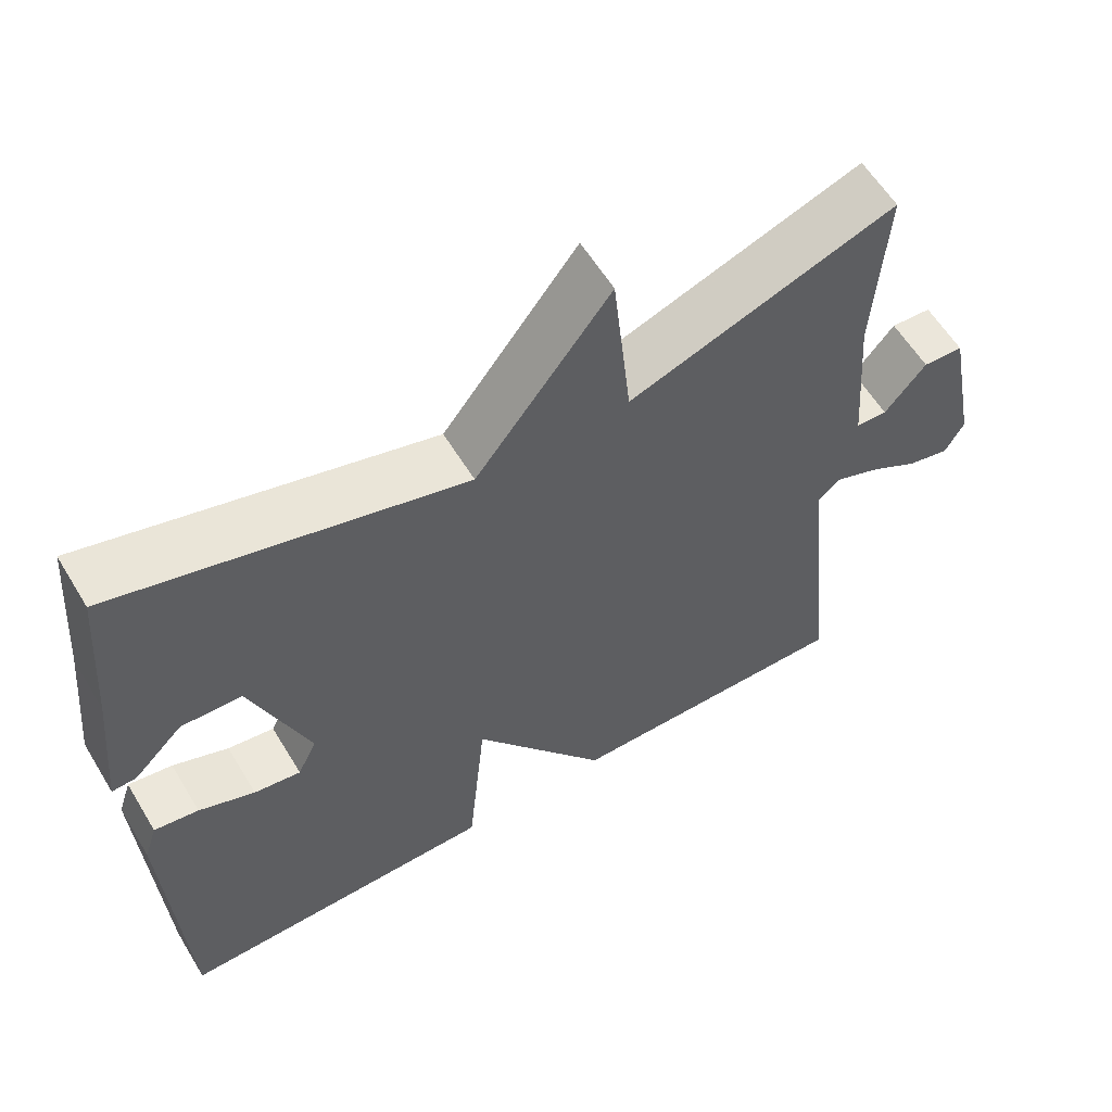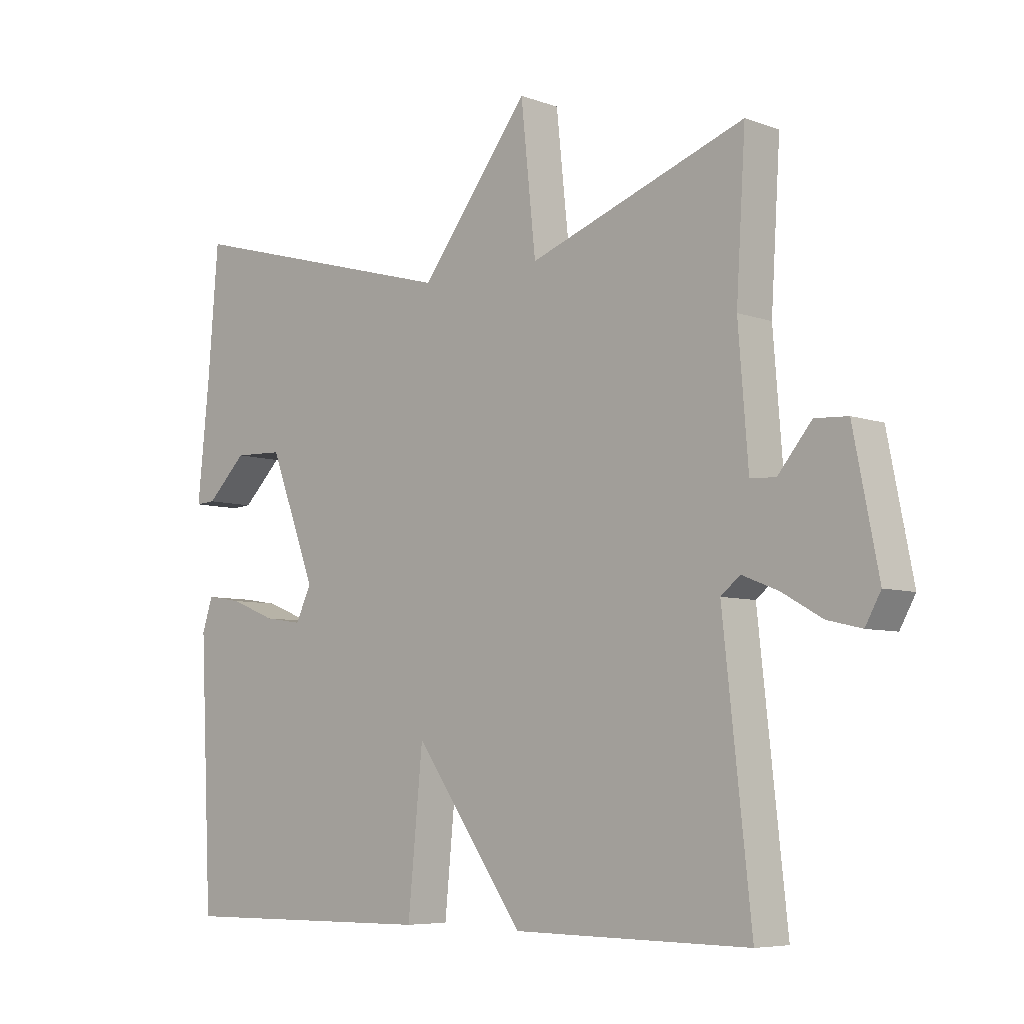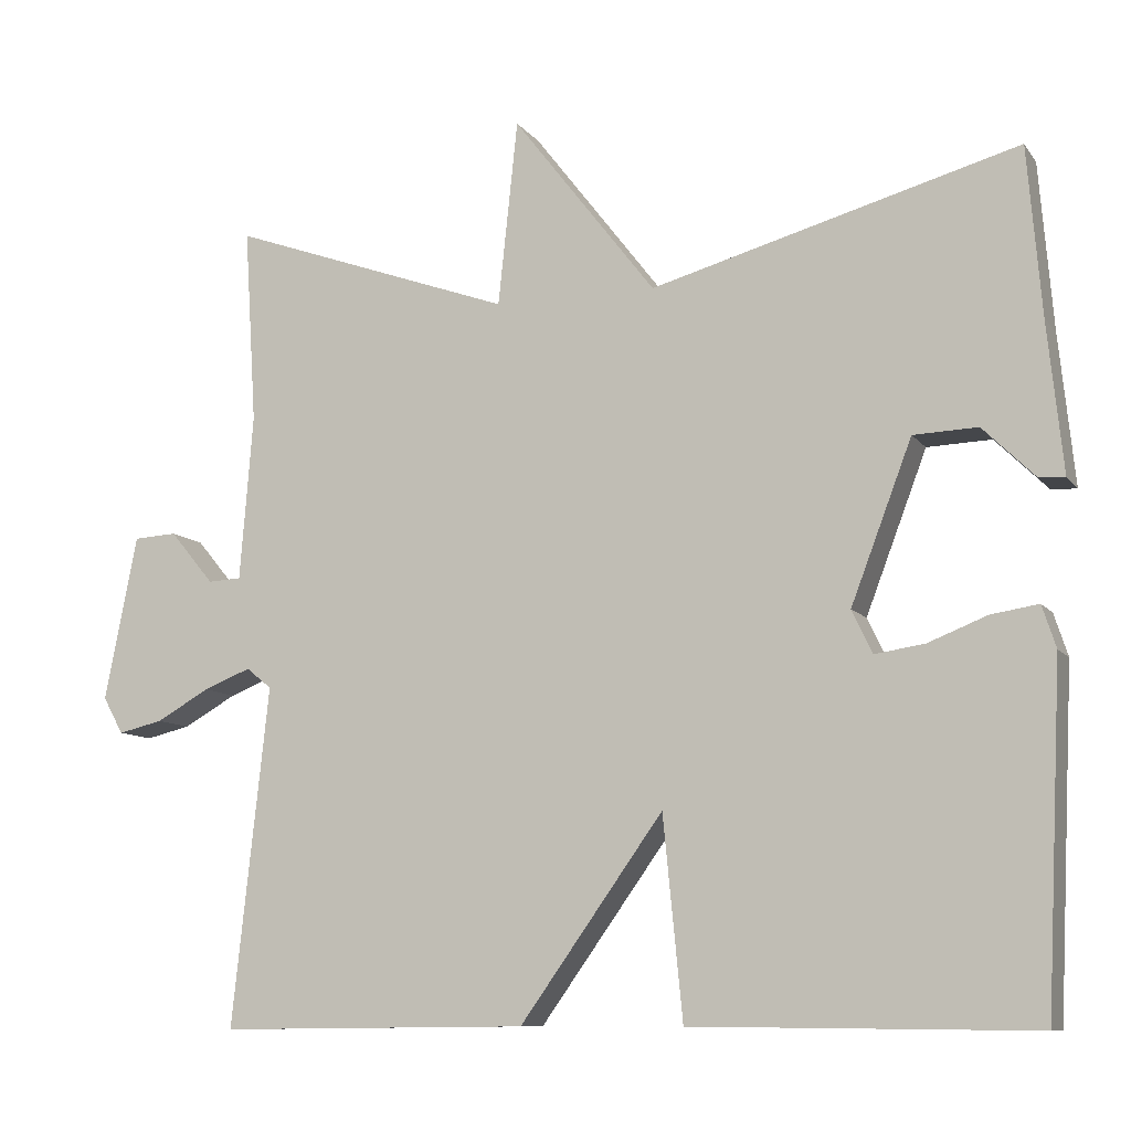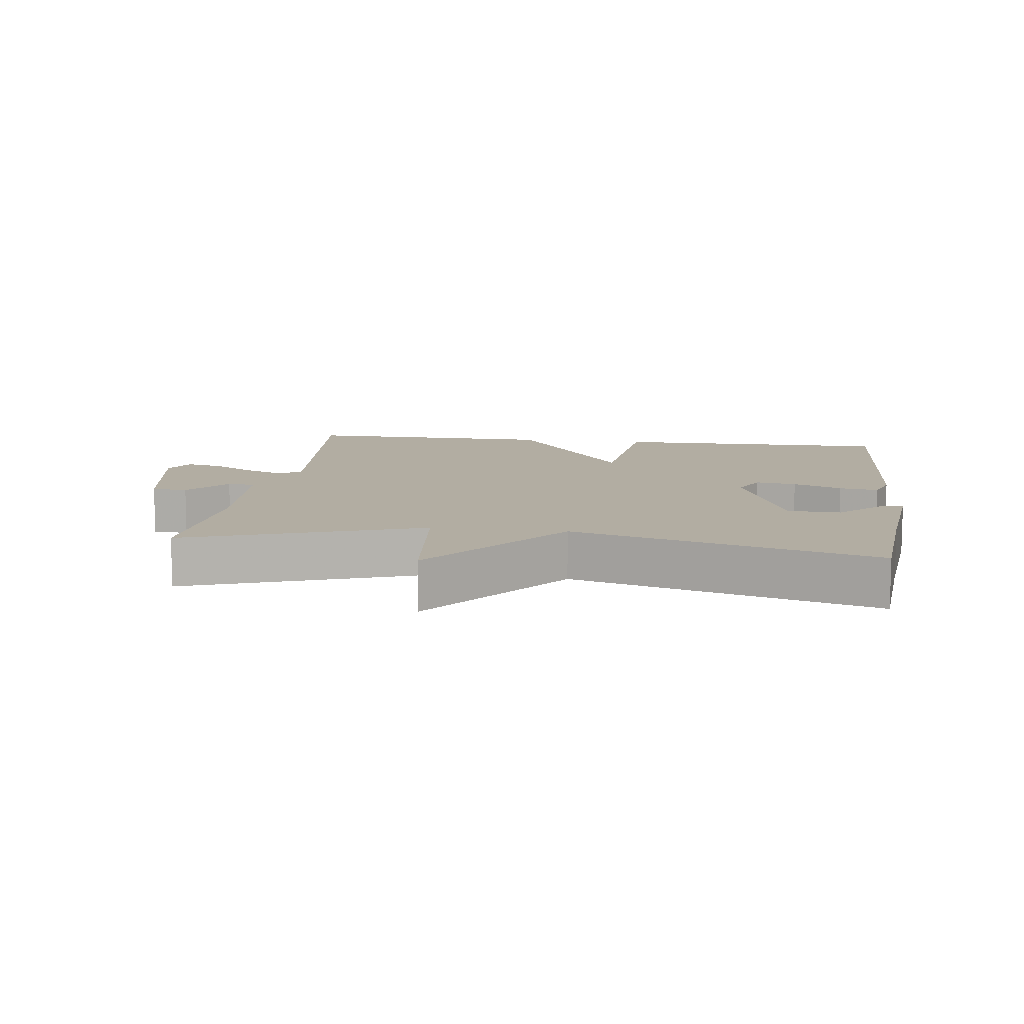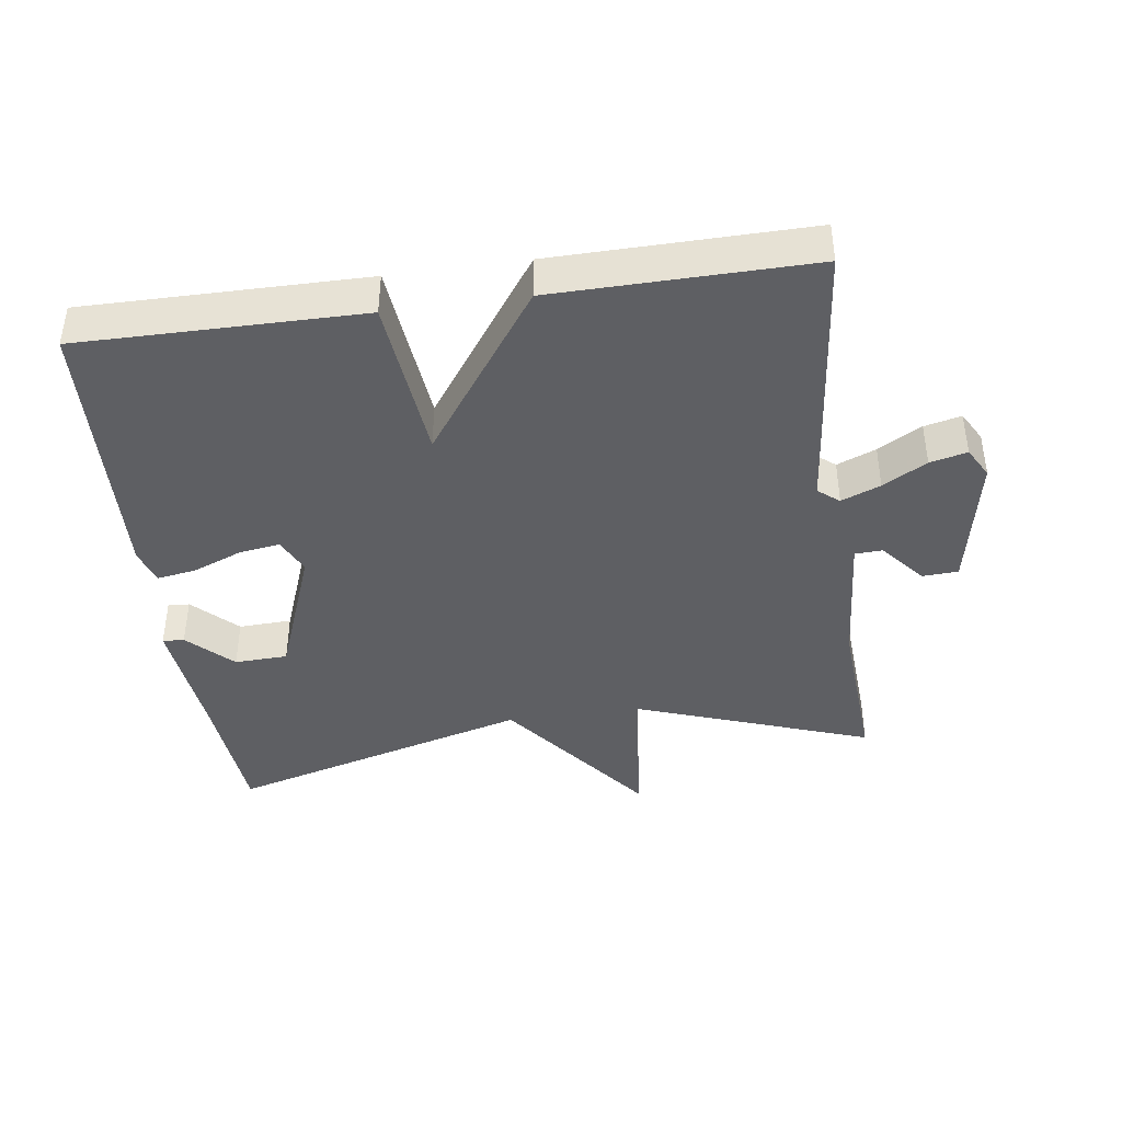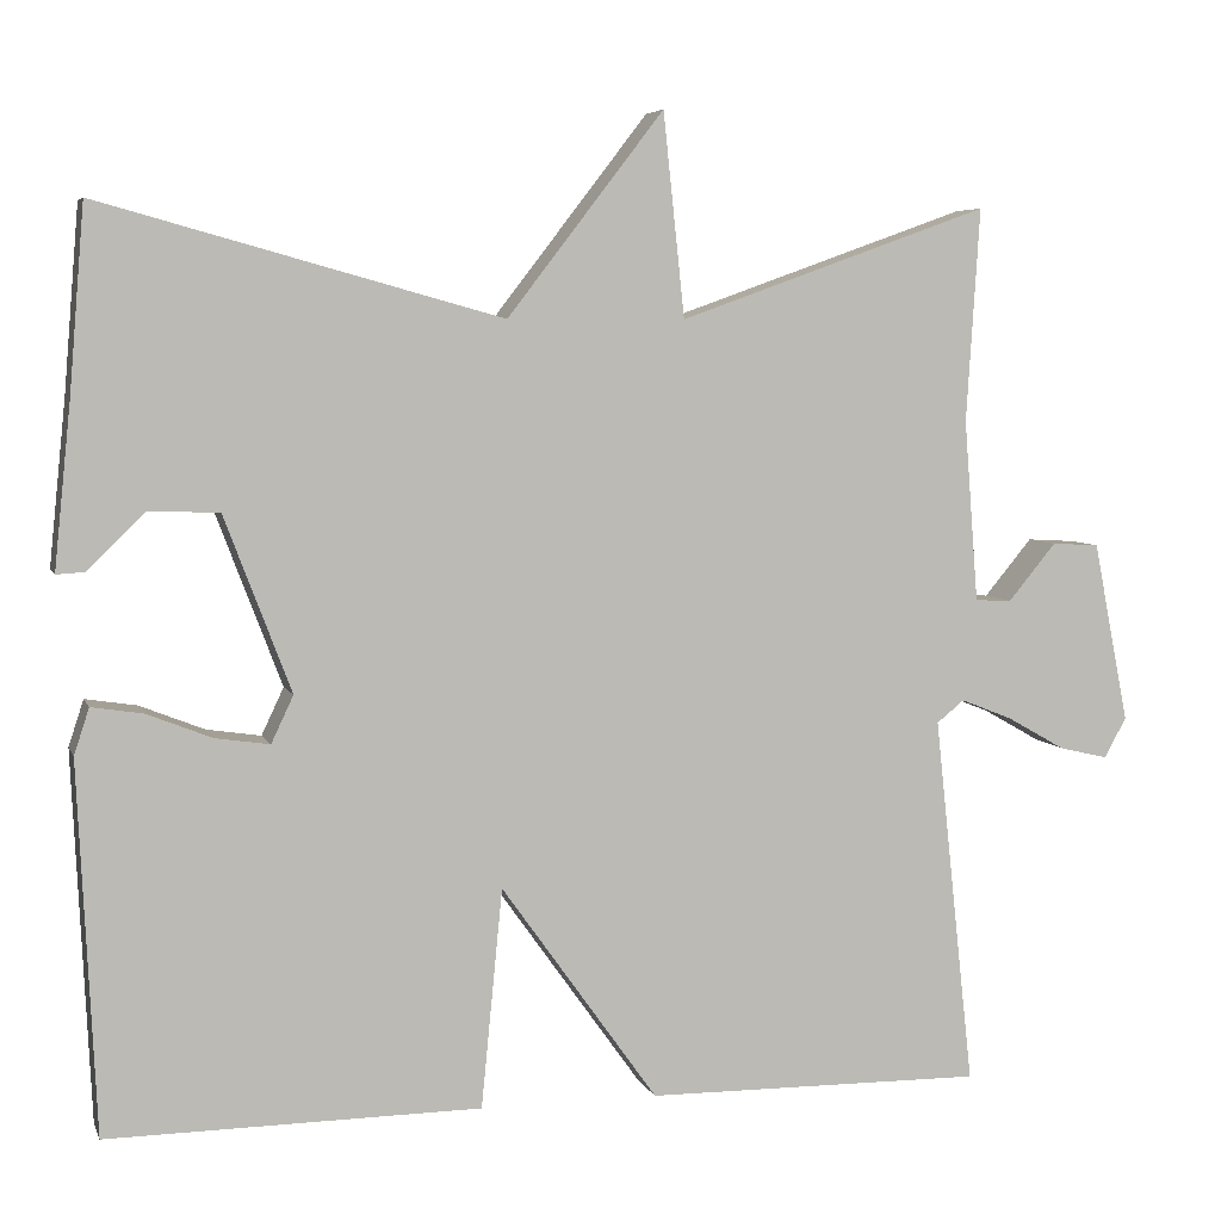
<metadata>
{"format":"obj","ext":"obj","renderer":"f3d","projection":"perspective","resolution":1024,"background":"white","views":[{"elev":59.2,"azim":148.9,"up":"+Z"},{"elev":-6.5,"azim":-136.7,"up":"+Z"},{"elev":-9.7,"azim":21.2,"up":"+Z"},{"elev":10.6,"azim":7.9,"up":"+Y"},{"elev":-41.3,"azim":-171.9,"up":"+Y"},{"elev":5.5,"azim":164.8,"up":"+Z"}]}
</metadata>
<code>
v -0.5 0.07 0.5
v -0.151 0.07 0.375
v -0.127 0.07 0.603
v 0.049 0.07 0.375
v 0.5 0.07 0.5
v 0.517 0.07 0.293
v 0.536 0.07 0.108
v 0.504 0.07 0.11
v 0.44 0.07 0.173
v 0.361 0.07 0.17
v 0.286 0.07 -0.027
v 0.311 0.07 -0.08
v 0.372 0.07 -0.071
v 0.445 0.07 -0.042
v 0.503 0.07 -0.033
v 0.52 0.07 -0.085
v 0.5 0.07 -0.5
v 0.081 0.07 -0.496
v 0.057 0.07 -0.25
v -0.119 0.07 -0.496
v -0.5 0.07 -0.5
v -0.455 0.07 -0.084
v -0.486 0.07 -0.059
v -0.544 0.07 -0.082
v -0.609 0.07 -0.119
v -0.664 0.07 -0.132
v -0.689 0.07 -0.087
v -0.649 0.07 0.116
v -0.596 0.07 0.119
v -0.542 0.07 0.054
v -0.501 0.07 0.056
v -0.485 0.07 0.26
v -0.5 0 0.5
v -0.151 0 0.375
v -0.127 0 0.603
v 0.049 0 0.375
v 0.5 0 0.5
v 0.517 0 0.293
v 0.536 0 0.108
v 0.504 0 0.11
v 0.44 0 0.173
v 0.361 0 0.17
v 0.286 0 -0.027
v 0.311 0 -0.08
v 0.372 0 -0.071
v 0.445 0 -0.042
v 0.503 0 -0.033
v 0.52 0 -0.085
v 0.5 0 -0.5
v 0.081 0 -0.496
v 0.057 0 -0.25
v -0.119 0 -0.496
v -0.5 0 -0.5
v -0.455 0 -0.084
v -0.486 0 -0.059
v -0.544 0 -0.082
v -0.609 0 -0.119
v -0.664 0 -0.132
v -0.689 0 -0.087
v -0.649 0 0.116
v -0.596 0 0.119
v -0.542 0 0.054
v -0.501 0 0.056
v -0.485 0 0.26
f 28 29 30
f 27 28 30
f 26 27 30
f 25 26 30
f 24 25 30
f 23 24 30 31
f 22 23 31 32
f 19 20 21 22
f 17 18 19
f 16 17 19
f 15 16 19
f 14 15 19
f 13 14 19
f 12 13 19
f 32 1 2
f 22 32 2
f 19 22 2
f 12 19 2
f 11 12 2
f 6 7 8 9
f 6 9 10
f 5 6 10
f 4 5 10
f 11 2 3 4
f 4 10 11
f 62 61 60
f 62 60 59
f 62 59 58
f 62 58 57
f 62 57 56
f 63 62 56 55
f 64 63 55 54
f 54 53 52 51
f 51 50 49
f 51 49 48
f 51 48 47
f 51 47 46
f 51 46 45
f 51 45 44
f 34 33 64
f 34 64 54
f 34 54 51
f 34 51 44
f 34 44 43
f 41 40 39 38
f 42 41 38
f 42 38 37
f 42 37 36
f 36 35 34 43
f 43 42 36
f 1 33 34 2
f 2 34 35 3
f 3 35 36 4
f 4 36 37 5
f 5 37 38 6
f 6 38 39 7
f 7 39 40 8
f 8 40 41 9
f 9 41 42 10
f 10 42 43 11
f 11 43 44 12
f 12 44 45 13
f 13 45 46 14
f 14 46 47 15
f 15 47 48 16
f 16 48 49 17
f 17 49 50 18
f 18 50 51 19
f 19 51 52 20
f 20 52 53 21
f 21 53 54 22
f 22 54 55 23
f 23 55 56 24
f 24 56 57 25
f 25 57 58 26
f 26 58 59 27
f 27 59 60 28
f 28 60 61 29
f 29 61 62 30
f 30 62 63 31
f 31 63 64 32
f 32 64 33 1

</code>
